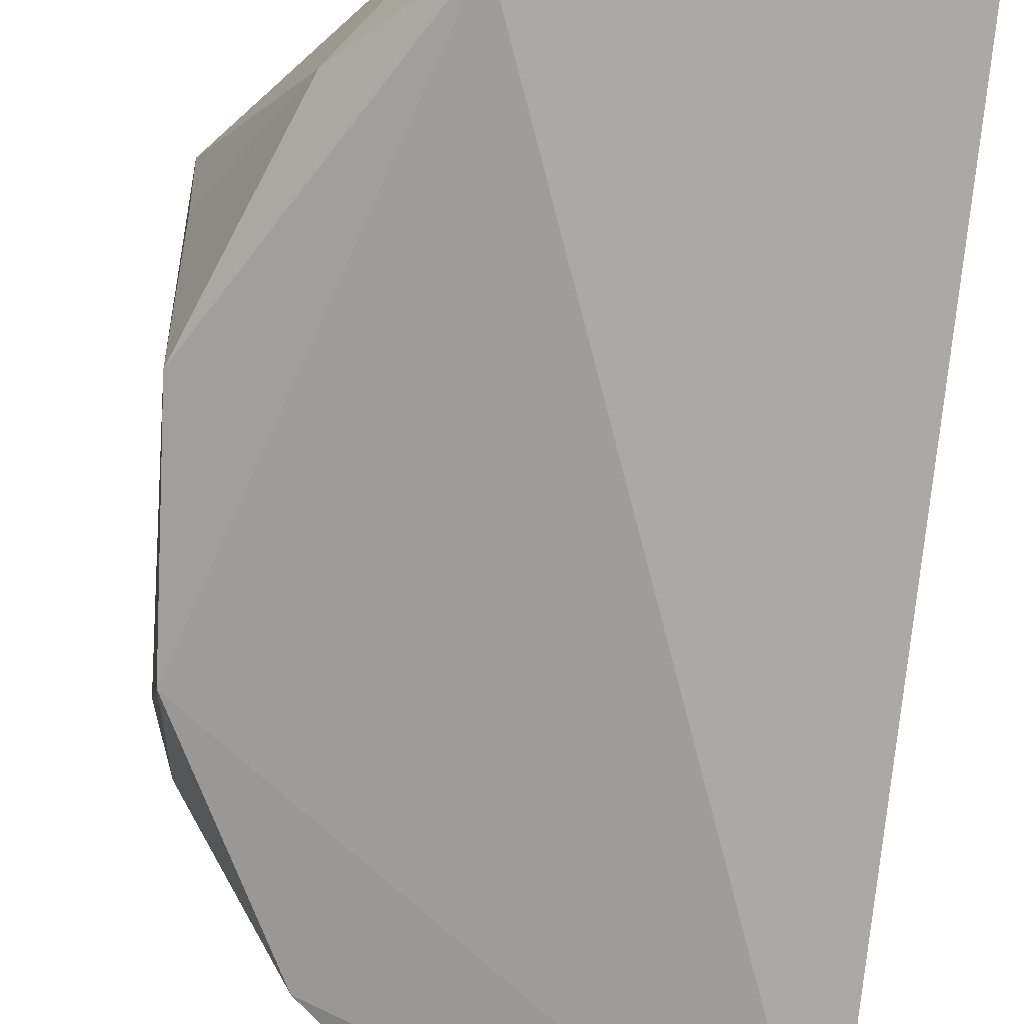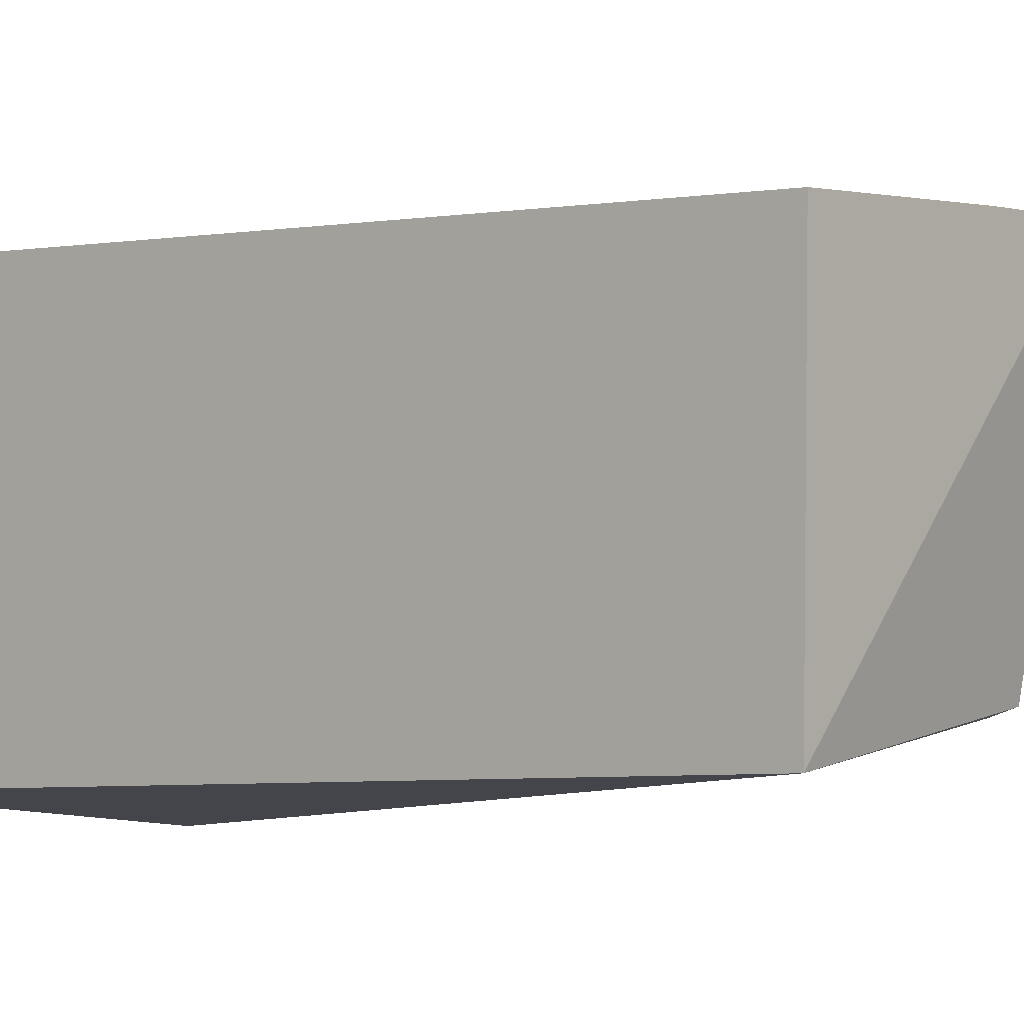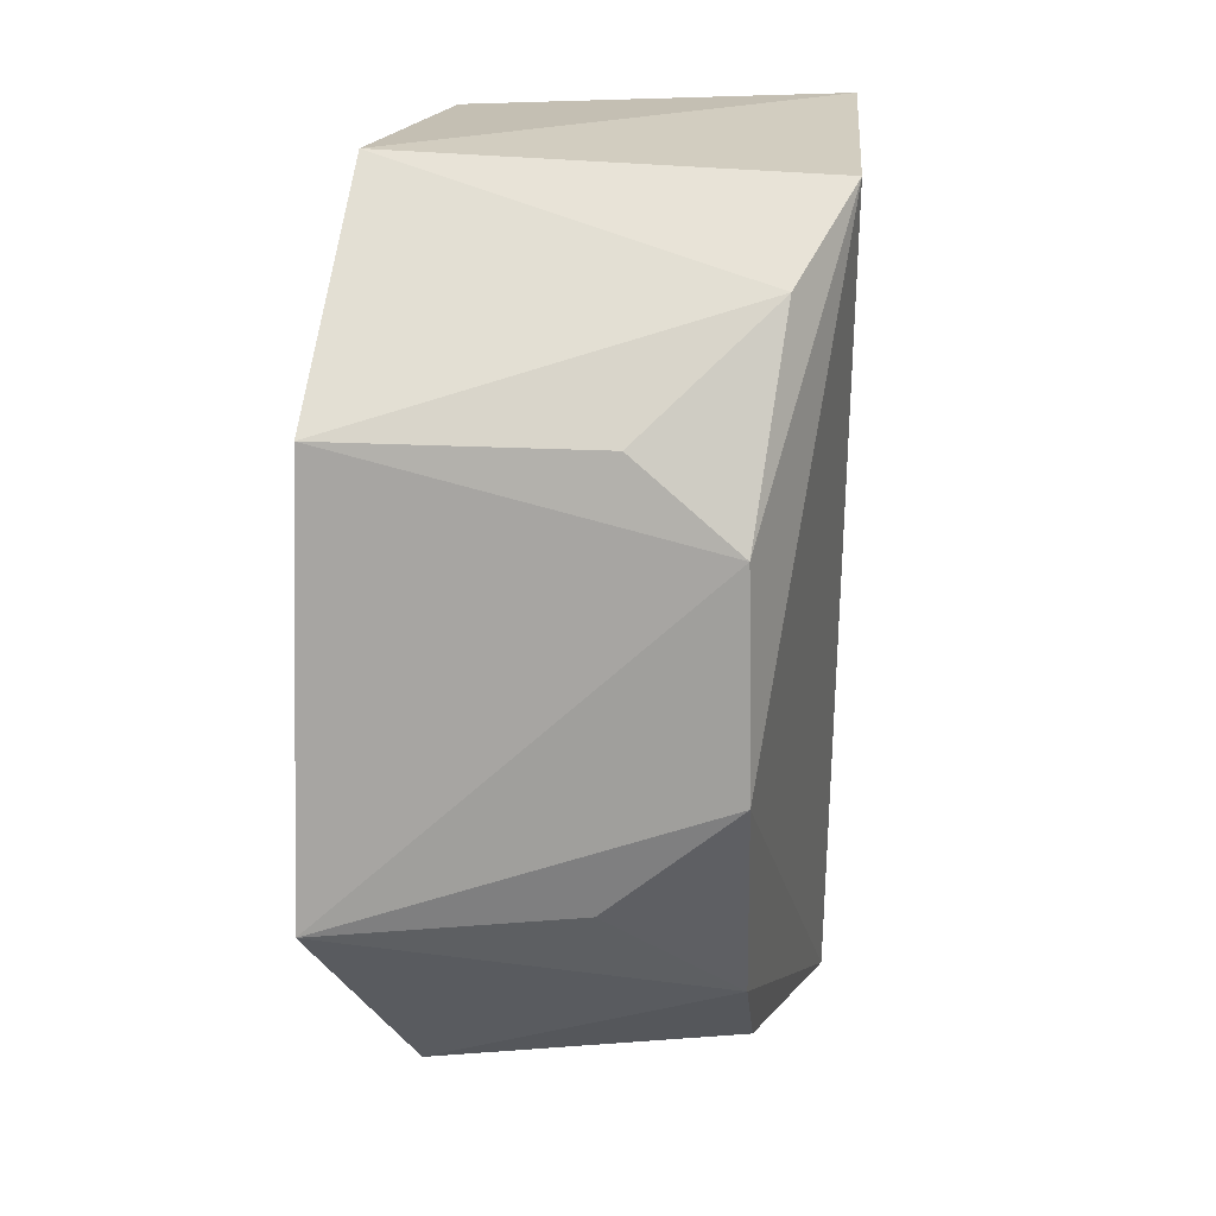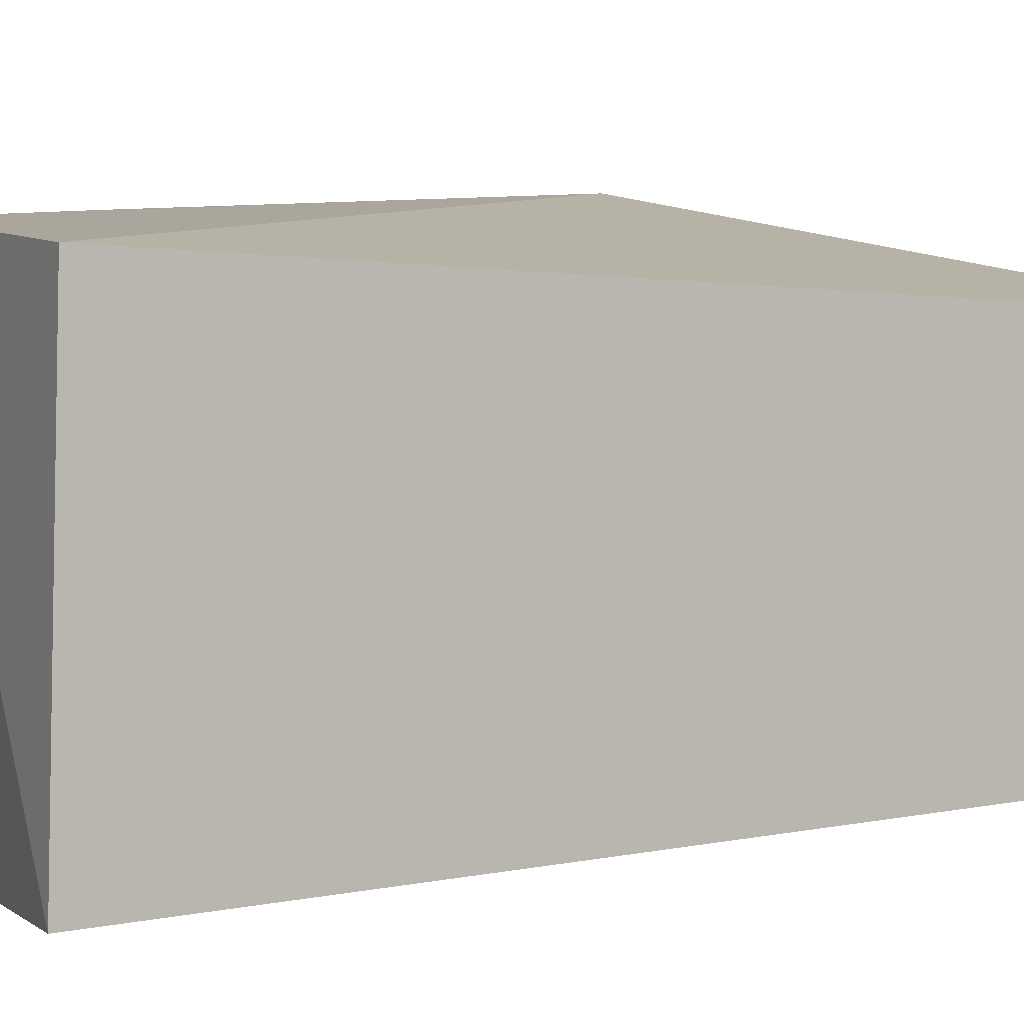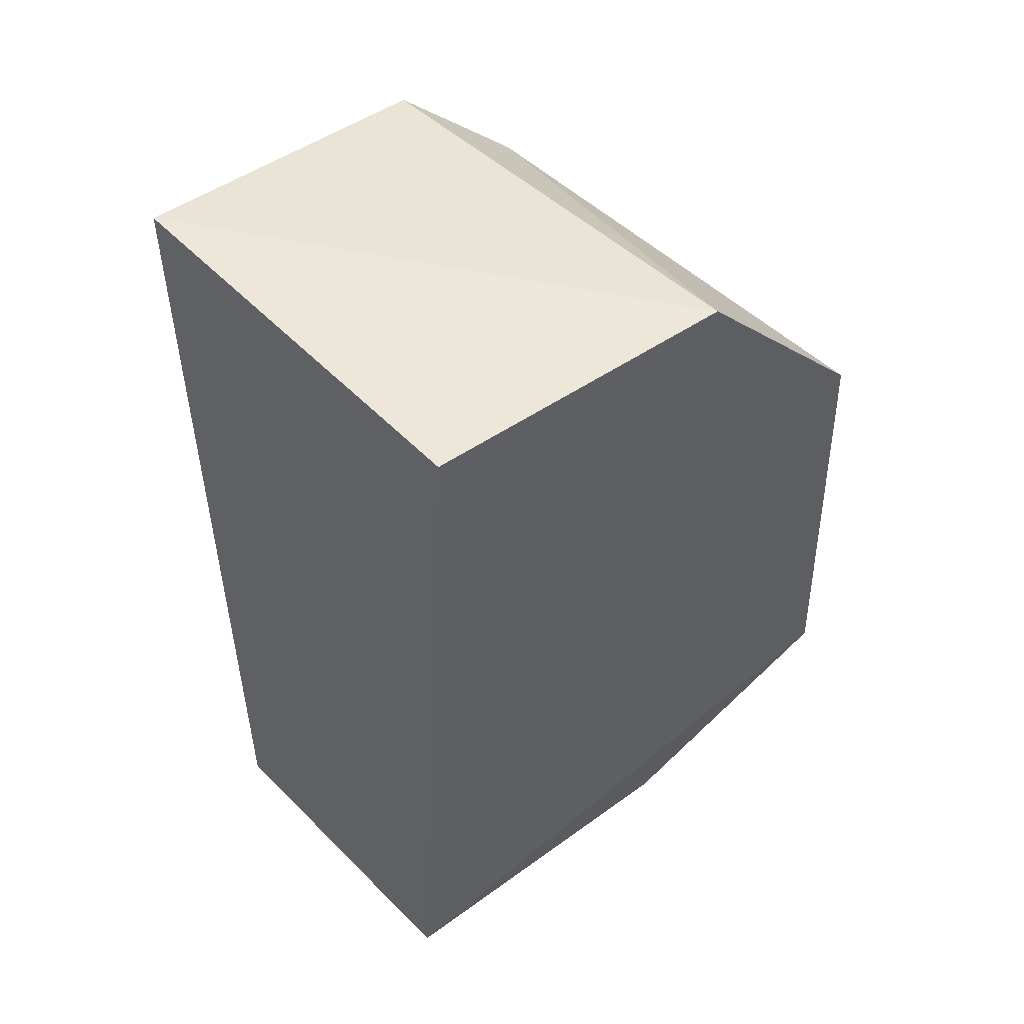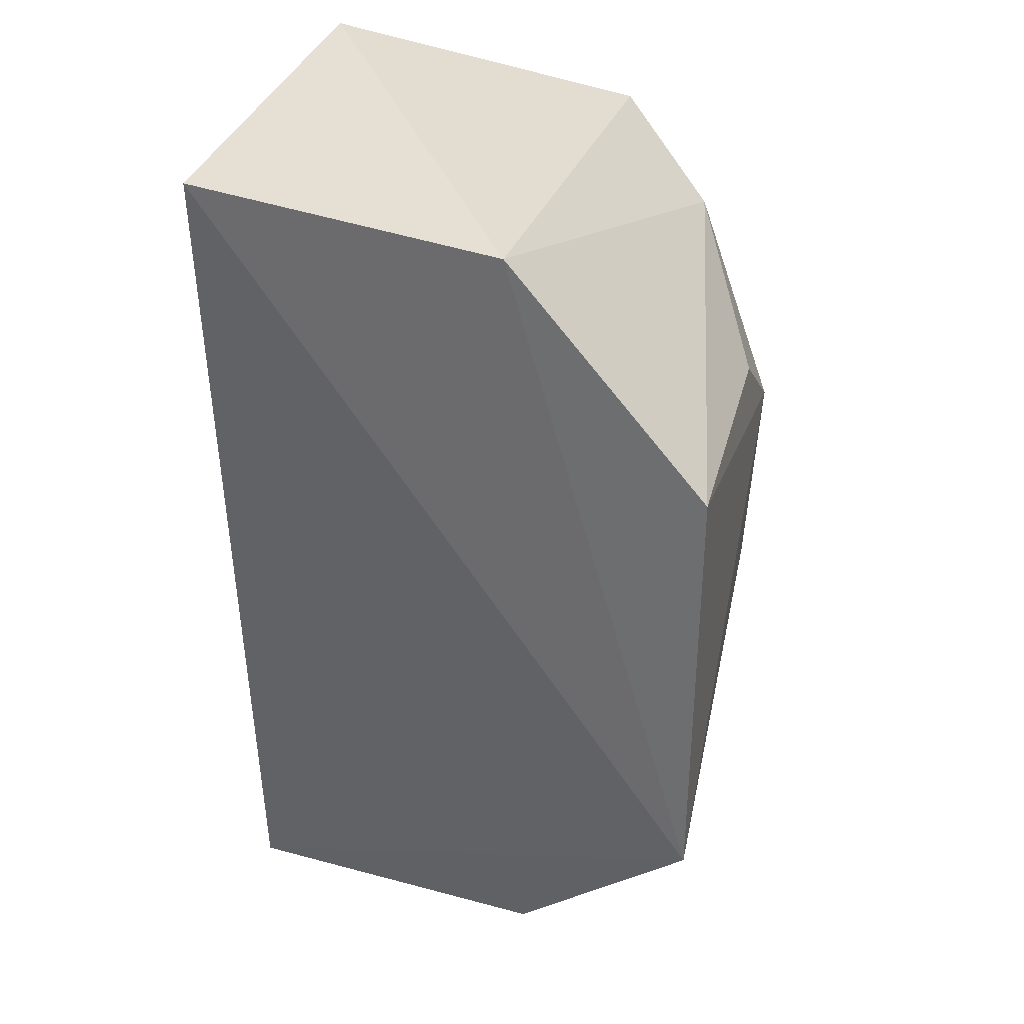
<metadata>
{"format":"obj","ext":"obj","renderer":"f3d","projection":"perspective","resolution":1024,"background":"white","views":[{"elev":-76.6,"azim":-5.9,"up":"+Y"},{"elev":-4.8,"azim":132.0,"up":"+Y"},{"elev":15.0,"azim":-80.2,"up":"+Z"},{"elev":5.5,"azim":60.3,"up":"+Y"},{"elev":50.3,"azim":138.0,"up":"+Z"},{"elev":34.2,"azim":-161.5,"up":"+Z"}]}
</metadata>
<code>
v 0.03544 0.004816 0.03804
v 0.03564 -0.01135 0.03863
v 0.03569 -0.0108 0.001371
v 0.02198 0.003691 0.002153
v 0.01408 0.00558 0.02815
v 0.03554 0.002515 0.001245
v 0.02231 0.005368 0.0372
v 0.014 0.00613 0.0103
v 0.01501 -0.009669 0.02441
v 0.02251 -0.01253 0.03646
v 0.01993 -0.009286 0.006814
v 0.01848 -0.01054 0.03291
v 0.01552 -0.009765 0.01554
v 0.02388 -0.00909 0.003287
v 0.01498 -0.005394 0.02801
v 0.01573 -0.004316 0.01112
f 6 3 4
f 6 1 2
f 6 2 3
f 7 2 1
f 8 6 4
f 8 1 6
f 8 7 1
f 8 5 7
f 9 5 8
f 10 3 2
f 10 2 7
f 11 8 4
f 12 10 7
f 12 7 5
f 12 9 10
f 13 9 8
f 13 10 9
f 13 11 3
f 13 3 10
f 14 11 4
f 14 4 3
f 14 3 11
f 15 12 5
f 15 5 9
f 15 9 12
f 16 13 8
f 16 8 11
f 16 11 13

</code>
